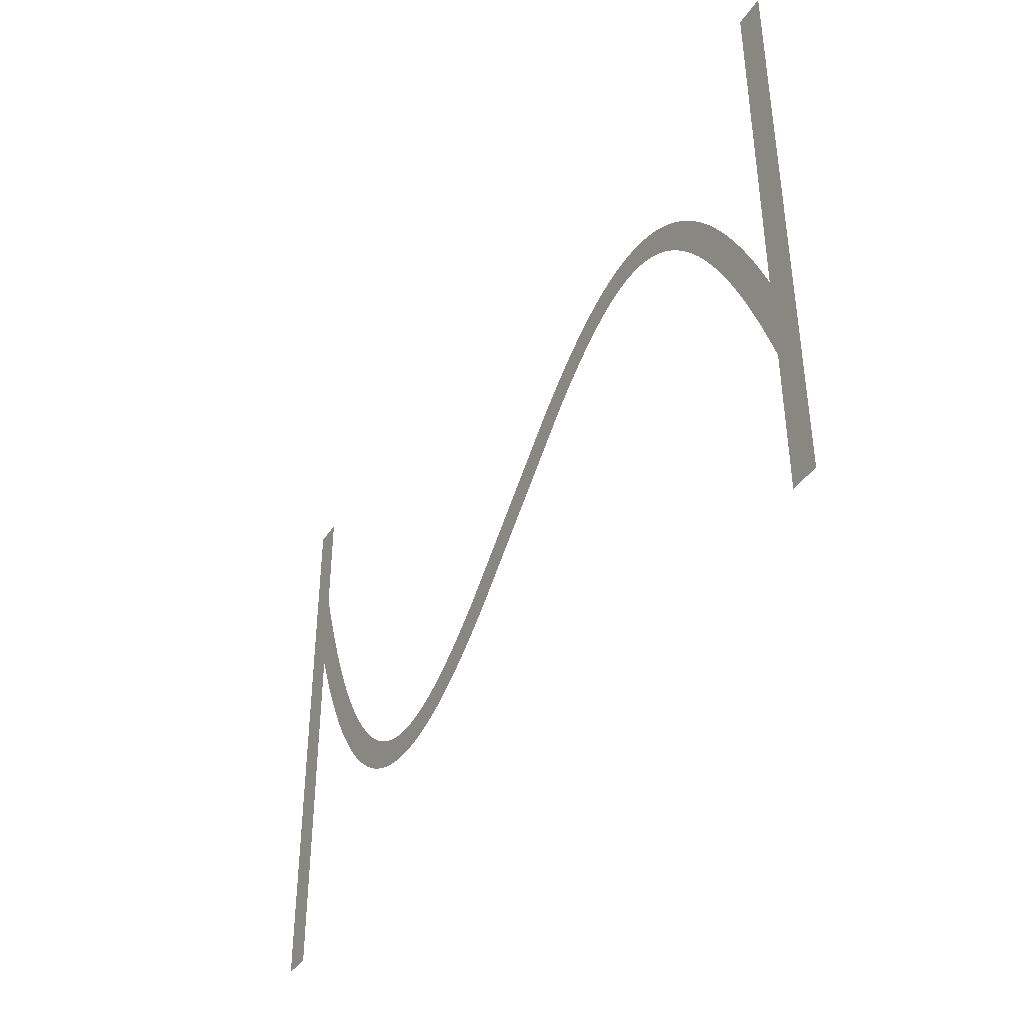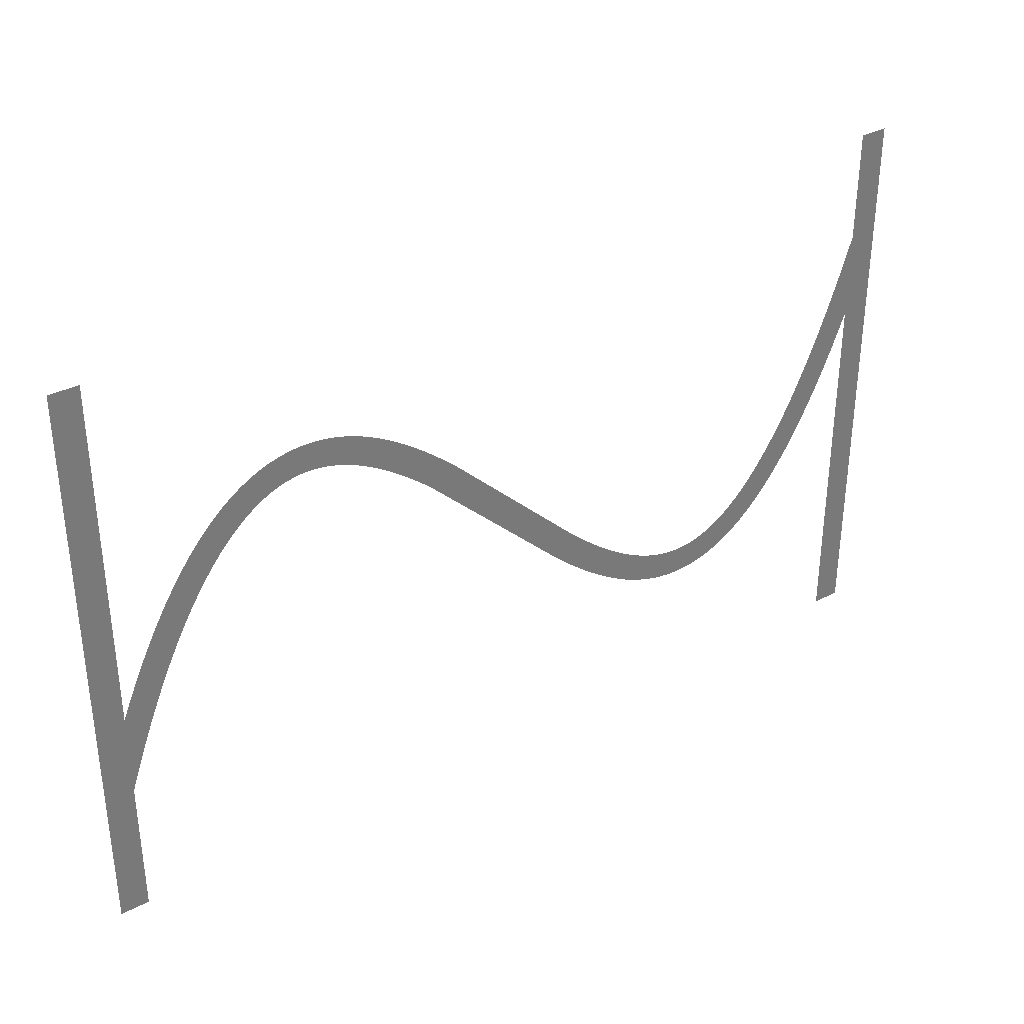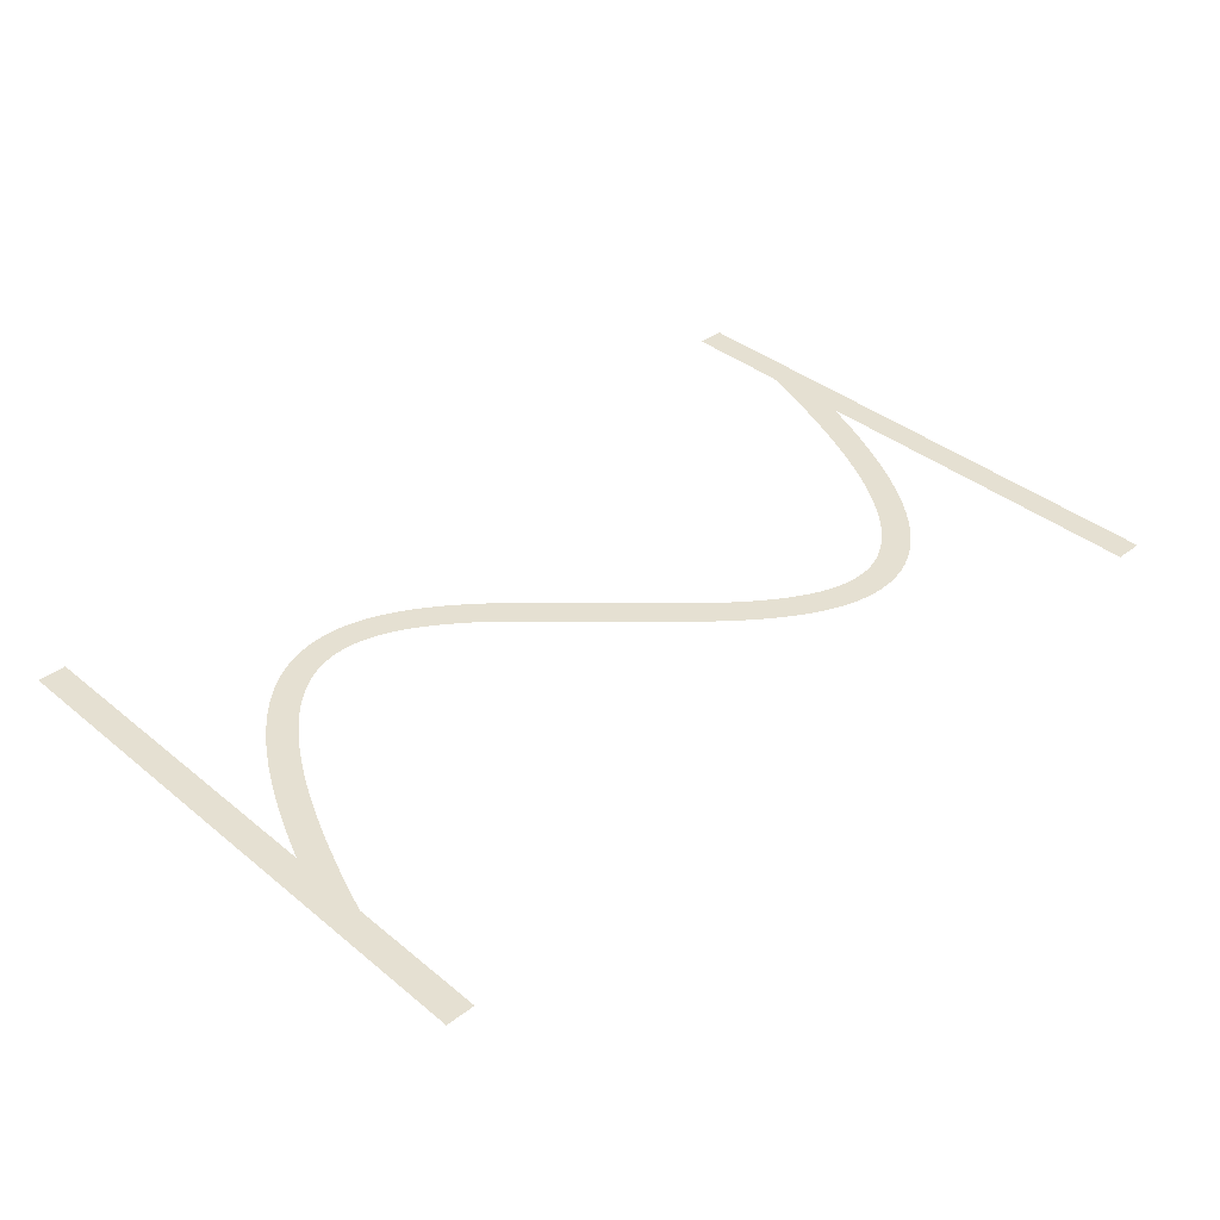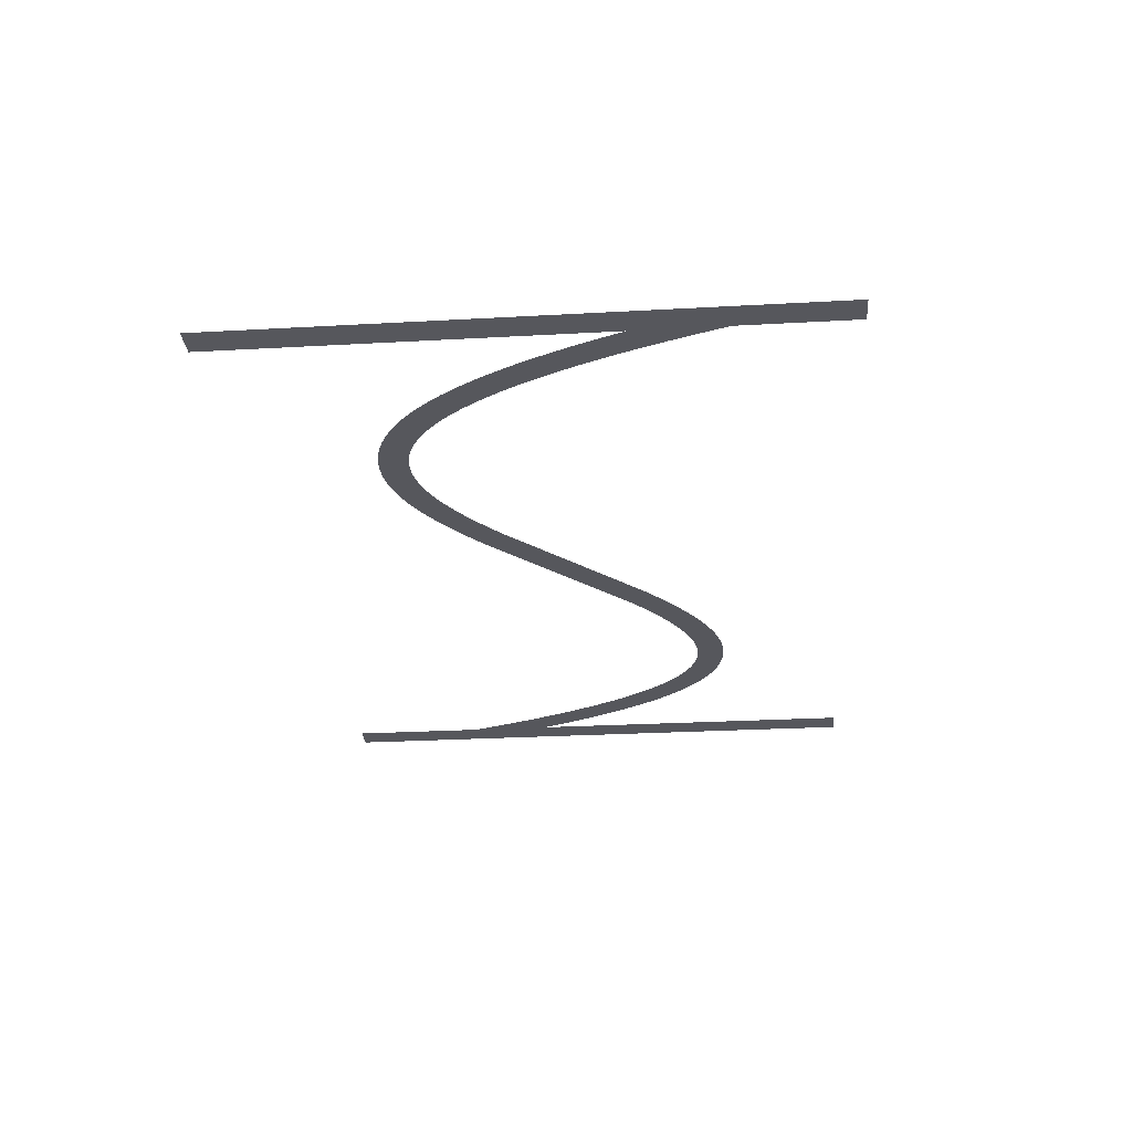
<metadata>
{"format":"obj","ext":"obj","renderer":"f3d","projection":"perspective","resolution":1024,"background":"white","views":[{"elev":-40.4,"azim":-120.2,"up":"+Y"},{"elev":34.4,"azim":-34.6,"up":"+Y"},{"elev":37.7,"azim":-43.9,"up":"+Z"},{"elev":-27.5,"azim":94.9,"up":"+Z"}]}
</metadata>
<code>
v 1.47 -3.179 -3.8
v 2.095 -1.734 -3.8
v 2.695 -0.4331 -3.8
v 3.324 0.8395 -3.8
v 3.924 1.974 -3.8
v 4.524 3.027 -3.8
v 4.556 3.081 -3.8
v 5.156 4.056 -3.8
v 5.791 5.006 -3.8
v 6.391 5.829 -3.8
v 6.429 5.878 -3.8
v 7.029 6.628 -3.8
v 7.671 7.355 -3.8
v 8.315 8.009 -3.8
v 8.963 8.593 -3.8
v 9.612 9.109 -3.8
v 10.26 9.559 -3.8
v 10.92 9.943 -3.8
v 10.97 9.972 -3.8
v 11.57 10.26 -3.8
v 11.63 10.29 -3.8
v 12.23 10.53 -3.8
v 12.29 10.55 -3.8
v 12.95 10.74 -3.8
v 13.61 10.88 -3.8
v 13.67 10.89 -3.8
v 14.27 10.97 -3.8
v 14.34 10.97 -3.8
v 15 11 -3.8
v 15.66 10.97 -3.8
v 15.73 10.97 -3.8
v 16.33 10.9 -3.8
v 16.39 10.89 -3.8
v 16.99 10.77 -3.8
v 17.05 10.76 -3.8
v 17.65 10.61 -3.8
v 17.71 10.59 -3.8
v 18.31 10.39 -3.8
v 18.37 10.37 -3.8
v 18.97 10.13 -3.8
v 19.03 10.11 -3.8
v 19.63 9.839 -3.8
v 20.28 9.504 -3.8
v 20.88 9.166 -3.8
v 20.94 9.134 -3.8
v 21.54 8.764 -3.8
v 22.19 8.331 -3.8
v 22.79 7.906 -3.8
v 23.39 7.456 -3.8
v 24.04 6.945 -3.8
v 24.64 6.45 -3.8
v 25.24 5.937 -3.8
v 25.88 5.365 -3.8
v 35.48 -3.907 -3.8
v 36.04 -4.4 -3.8
v 36.64 -4.91 -3.8
v 37.24 -5.404 -3.8
v 37.8 -5.85 -3.8
v 38.39 -6.288 -3.8
v 38.97 -6.7 -3.8
v 39.54 -7.076 -3.8
v 40.11 -7.427 -3.8
v 40.68 -7.752 -3.8
v 41.23 -8.029 -3.8
v 41.79 -8.283 -3.8
v 42.34 -8.498 -3.8
v 42.88 -8.677 -3.8
v 43.42 -8.816 -3.8
v 43.95 -8.918 -3.8
v 44.48 -8.979 -3.8
v 45 -8.999 -3.8
v 45.52 -8.979 -3.8
v 46.04 -8.914 -3.8
v 46.55 -8.805 -3.8
v 47.07 -8.651 -3.8
v 47.6 -8.443 -3.8
v 48.13 -8.184 -3.8
v 48.66 -7.872 -3.8
v 49.2 -7.498 -3.8
v 49.75 -7.06 -3.8
v 50.31 -6.557 -3.8
v 50.87 -5.986 -3.8
v 51.43 -5.353 -3.8
v 52 -4.636 -3.8
v 52.58 -3.84 -3.8
v 53.16 -2.984 -3.8
v 53.74 -2.035 -3.8
v 54.32 -1.01 -3.8
v 54.91 0.09866 -3.8
v 55.5 1.285 -3.8
v 56.09 2.585 -3.8
v 56.67 3.916 -3.8
v 57.27 5.391 -3.8
v 57.87 6.958 -3.8
v 58.45 8.562 -3.8
v 59.05 10.31 -3.8
v 59.65 12.16 -3.8
v 59.67 12.21 -3.8
v 59.67 20 -3.8
v 61.67 20 -3.8
v 61.67 -20 -3.8
v 59.67 -20 -3.8
v 59.67 6.057 -3.8
v 59.13 4.655 -3.8
v 58.53 3.179 -3.8
v 57.9 1.734 -3.8
v 57.3 0.4331 -3.8
v 56.68 -0.8395 -3.8
v 56.08 -1.974 -3.8
v 55.48 -3.027 -3.8
v 55.44 -3.081 -3.8
v 54.84 -4.056 -3.8
v 54.21 -5.006 -3.8
v 53.61 -5.829 -3.8
v 53.57 -5.878 -3.8
v 52.97 -6.628 -3.8
v 52.33 -7.355 -3.8
v 51.68 -8.009 -3.8
v 51.04 -8.593 -3.8
v 50.39 -9.109 -3.8
v 49.74 -9.559 -3.8
v 49.08 -9.943 -3.8
v 49.03 -9.972 -3.8
v 48.43 -10.26 -3.8
v 48.37 -10.29 -3.8
v 47.77 -10.53 -3.8
v 47.71 -10.55 -3.8
v 47.05 -10.74 -3.8
v 46.39 -10.88 -3.8
v 46.33 -10.89 -3.8
v 45.73 -10.97 -3.8
v 45.66 -10.97 -3.8
v 45 -11 -3.8
v 44.34 -10.97 -3.8
v 44.27 -10.97 -3.8
v 43.67 -10.9 -3.8
v 43.61 -10.89 -3.8
v 43.01 -10.77 -3.8
v 42.95 -10.76 -3.8
v 42.35 -10.61 -3.8
v 42.29 -10.59 -3.8
v 41.69 -10.39 -3.8
v 41.63 -10.37 -3.8
v 41.03 -10.13 -3.8
v 40.97 -10.11 -3.8
v 40.37 -9.839 -3.8
v 39.72 -9.504 -3.8
v 39.12 -9.166 -3.8
v 39.06 -9.134 -3.8
v 38.46 -8.764 -3.8
v 37.81 -8.331 -3.8
v 37.21 -7.906 -3.8
v 36.61 -7.456 -3.8
v 35.96 -6.945 -3.8
v 35.36 -6.451 -3.8
v 34.76 -5.937 -3.8
v 34.12 -5.365 -3.8
v 23.96 4.4 -3.8
v 23.36 4.909 -3.8
v 22.76 5.404 -3.8
v 22.2 5.85 -3.8
v 21.61 6.288 -3.8
v 21.03 6.7 -3.8
v 20.46 7.076 -3.8
v 19.89 7.427 -3.8
v 19.32 7.752 -3.8
v 18.77 8.029 -3.8
v 18.21 8.283 -3.8
v 17.66 8.498 -3.8
v 17.12 8.677 -3.8
v 16.58 8.816 -3.8
v 16.05 8.918 -3.8
v 15.52 8.979 -3.8
v 15 8.999 -3.8
v 14.48 8.979 -3.8
v 13.96 8.914 -3.8
v 13.45 8.805 -3.8
v 12.93 8.651 -3.8
v 12.4 8.443 -3.8
v 11.87 8.184 -3.8
v 11.34 7.872 -3.8
v 10.8 7.498 -3.8
v 10.25 7.06 -3.8
v 9.691 6.557 -3.8
v 9.129 5.986 -3.8
v 8.57 5.353 -3.8
v 7.997 4.636 -3.8
v 7.416 3.84 -3.8
v 6.844 2.984 -3.8
v 6.26 2.035 -3.8
v 5.676 1.01 -3.8
v 5.09 -0.09868 -3.8
v 4.505 -1.285 -3.8
v 3.905 -2.585 -3.8
v 3.33 -3.915 -3.8
v 2.73 -5.391 -3.8
v 2.13 -6.958 -3.8
v 1.549 -8.562 -3.8
v 1 -10.17 -3.8
v 1 -20 -3.8
v -1 -20 -3.8
v -1 20 -3.8
v 1 20 -3.8
v 1 -4.336 -3.8
f 170 169 38
f 27 26 176
f 177 25 24
f 32 31 172
f 172 31 173
f 34 33 171
f 173 30 174
f 170 38 37
f 36 171 170
f 34 171 35
f 175 174 28
f 39 168 40
f 40 168 41
f 42 41 167
f 43 42 167
f 176 25 177
f 167 166 43
f 43 166 44
f 177 24 23
f 45 44 165
f 164 45 165
f 45 164 46
f 46 164 163
f 47 46 163
f 19 179 20
f 163 162 47
f 19 180 179
f 48 47 162
f 49 48 162
f 162 161 49
f 16 182 181
f 50 49 161
f 16 15 182
f 161 160 50
f 183 15 14
f 159 50 160
f 13 184 14
f 50 159 51
f 13 185 184
f 52 51 159
f 159 158 52
f 187 186 11
f 53 52 158
f 10 187 11
f 187 9 188
f 189 188 8
f 7 6 190
f 56 156 155
f 60 59 151
f 61 150 149
f 62 148 63
f 147 146 64
f 145 144 65
f 143 142 66
f 141 140 67
f 67 140 68
f 68 139 138
f 69 137 136
f 70 135 134
f 71 133 132
f 72 131 73
f 73 130 129
f 74 129 128
f 75 127 126
f 71 134 133
f 125 76 126
f 125 124 76
f 76 123 77
f 77 122 78
f 78 121 120
f 79 78 120
f 80 79 119
f 81 80 118
f 82 117 83
f 83 116 115
f 84 115 114
f 85 113 112
f 86 112 111
f 87 111 110
f 107 90 89
f 106 90 107
f 105 92 91
f 105 93 92
f 105 104 93
f 93 104 103
f 94 93 103
f 95 94 103
f 96 95 103
f 97 103 98
f 97 96 103
f 99 98 100
f 100 103 101
f 70 69 135
f 195 204 196
f 98 103 100
f 105 91 106
f 91 90 106
f 107 89 108
f 108 88 109
f 88 87 110
f 101 103 102
f 108 89 88
f 109 88 110
f 87 86 111
f 86 85 112
f 85 84 113
f 113 84 114
f 84 83 115
f 83 117 116
f 82 81 117
f 117 81 118
f 118 80 119
f 119 79 120
f 78 122 121
f 77 123 122
f 76 124 123
f 126 76 75
f 127 75 74
f 128 127 74
f 129 74 73
f 130 73 131
f 131 72 132
f 132 72 71
f 71 70 134
f 69 136 135
f 68 137 69
f 68 138 137
f 140 139 68
f 141 67 142
f 142 67 66
f 143 66 65
f 144 143 65
f 145 65 64
f 146 145 64
f 147 64 63
f 148 147 63
f 149 148 62
f 61 149 62
f 60 150 61
f 60 151 150
f 59 152 151
f 59 153 152
f 59 58 153
f 153 58 154
f 154 58 57
f 56 154 57
f 56 155 154
f 55 156 56
f 55 157 156
f 3 192 4
f 55 54 157
f 157 54 53
f 4 191 5
f 158 157 53
f 165 44 166
f 167 41 168
f 8 188 9
f 168 39 169
f 169 39 38
f 170 37 36
f 36 35 171
f 171 33 172
f 172 33 32
f 173 31 30
f 174 30 29
f 28 174 29
f 27 176 175
f 27 175 28
f 26 25 176
f 178 177 23
f 22 178 23
f 22 21 179
f 22 179 178
f 179 21 20
f 19 18 180
f 181 18 17
f 180 18 181
f 16 181 17
f 182 15 183
f 184 183 14
f 13 186 185
f 186 12 11
f 13 12 186
f 10 9 187
f 189 8 7
f 190 189 7
f 191 190 6
f 5 191 6
f 4 192 191
f 3 193 192
f 3 2 193
f 193 2 194
f 194 2 1
f 195 194 1
f 204 195 1
f 196 204 197
f 197 204 198
f 198 204 199
f 199 204 201
f 200 199 201
f 201 204 202
f 202 204 203

</code>
